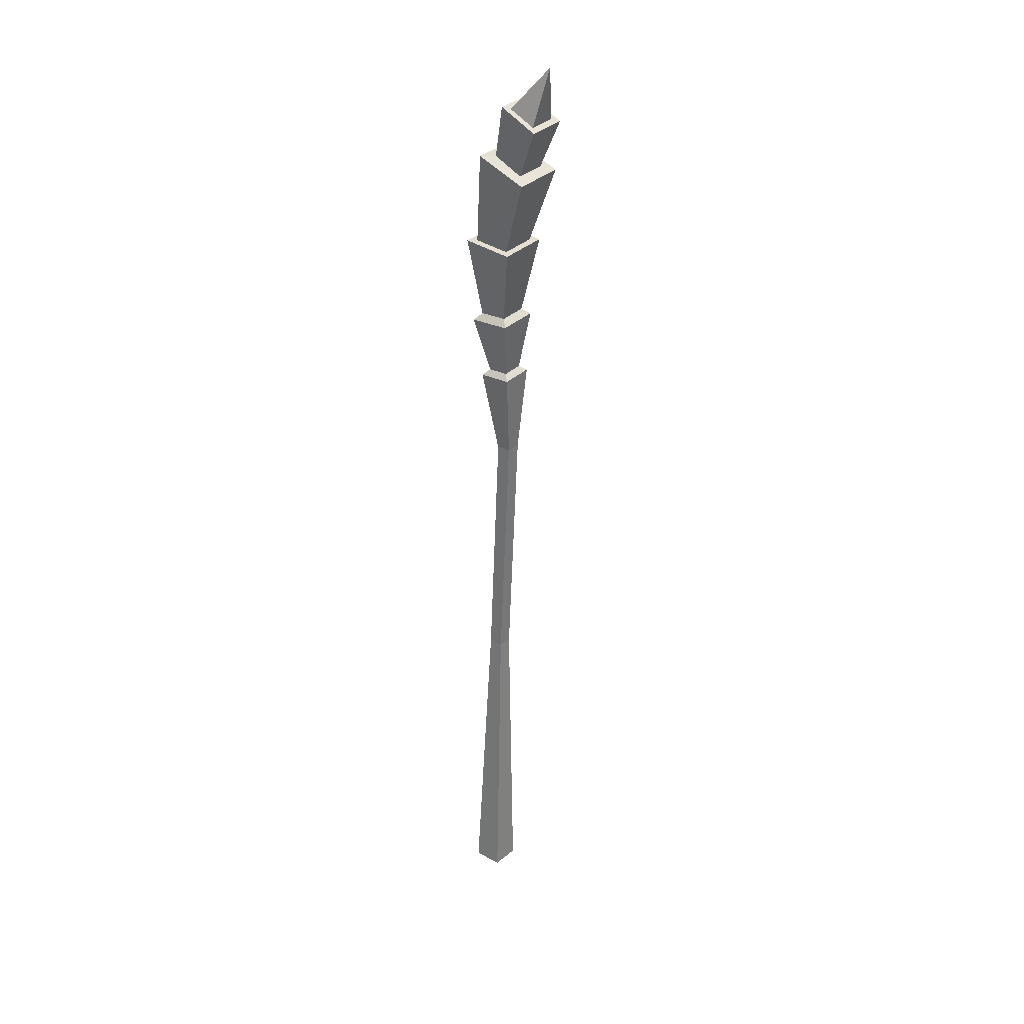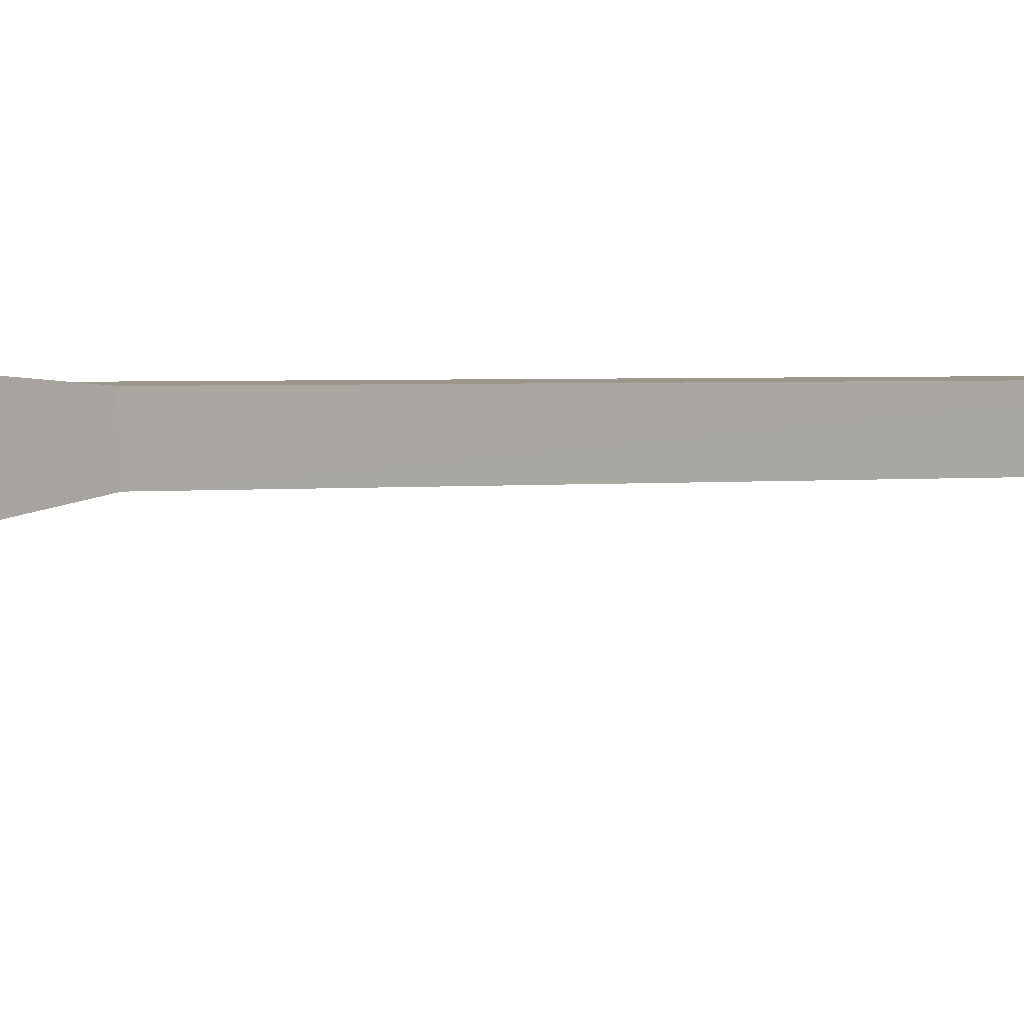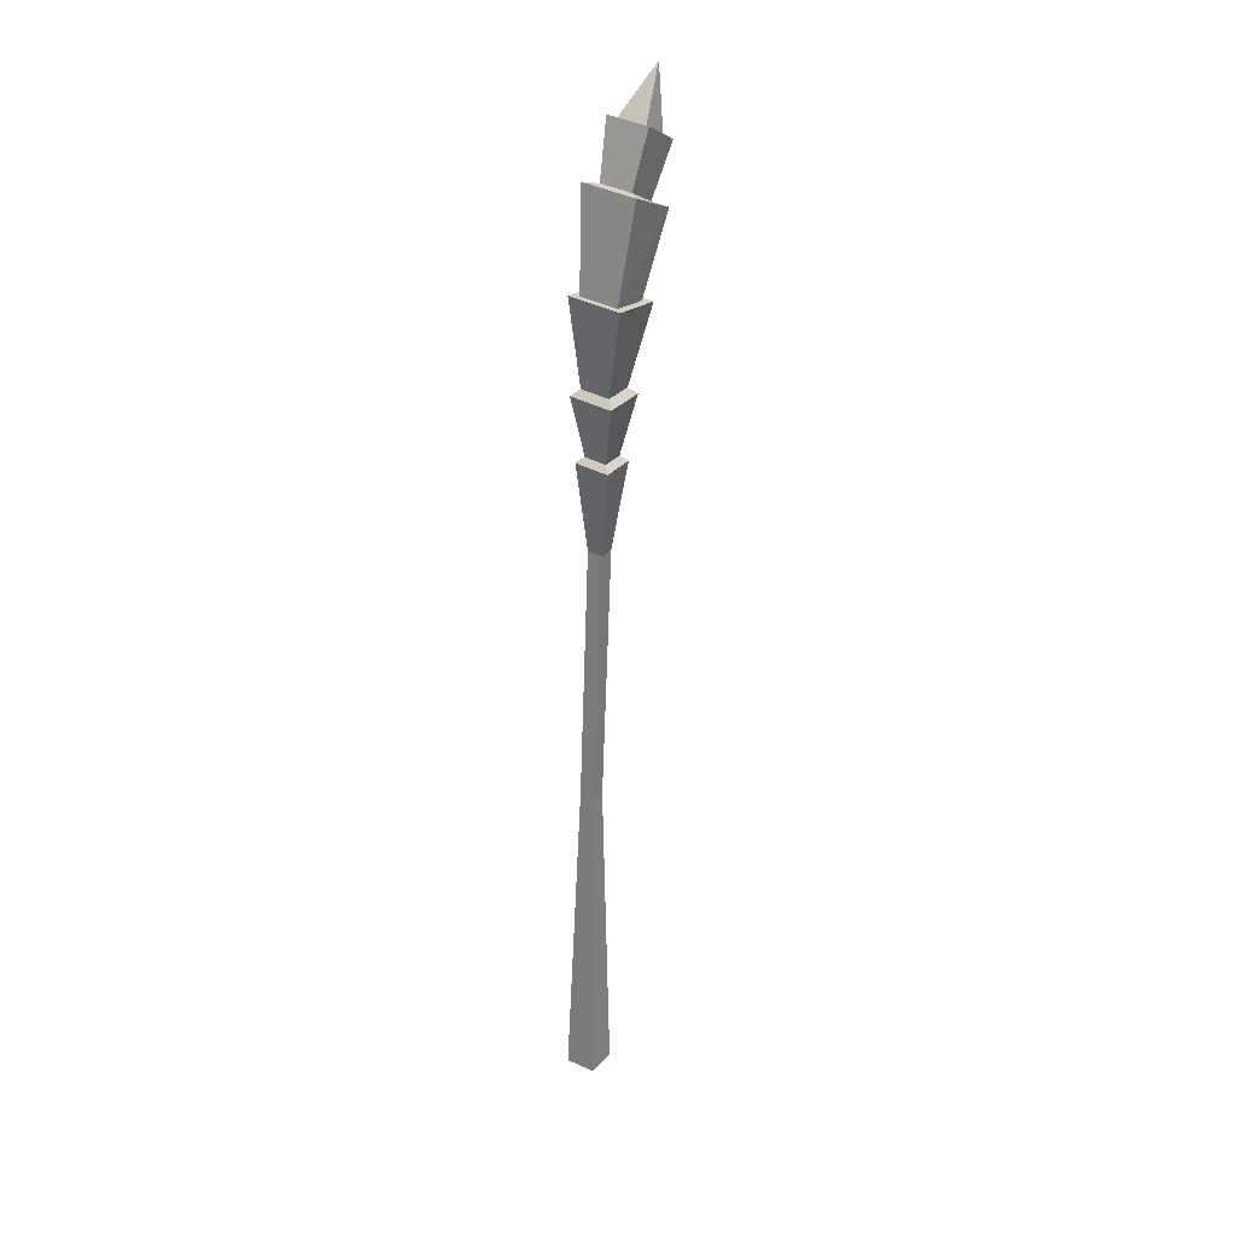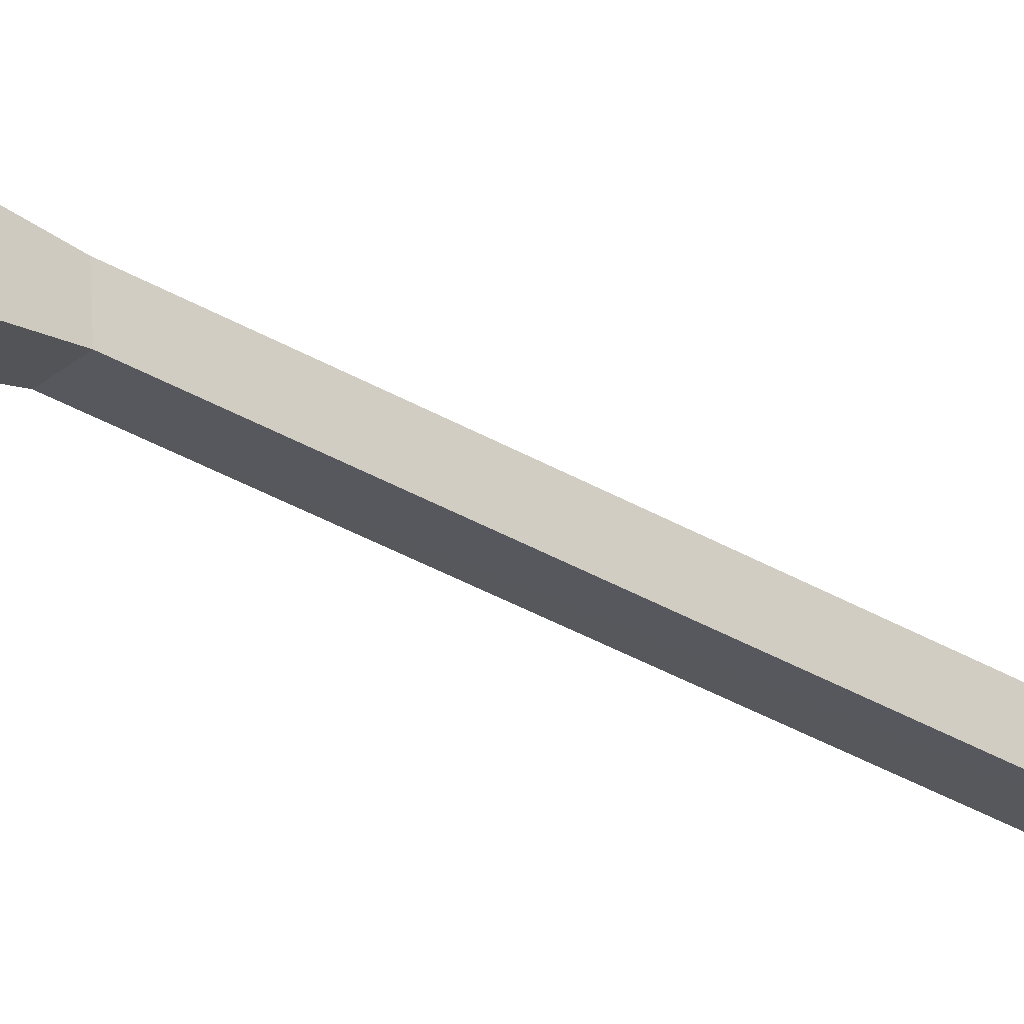
<metadata>
{"format":"obj","ext":"obj","renderer":"f3d","projection":"perspective","resolution":1024,"background":"white","views":[{"elev":28.0,"azim":-143.1,"up":"+Y"},{"elev":0.3,"azim":-134.8,"up":"+Z"},{"elev":29.1,"azim":120.9,"up":"+Y"},{"elev":-30.9,"azim":-128.9,"up":"+Z"}]}
</metadata>
<code>
o Wheat_4_Cube.032
v 0.01518 0 -0.0139
v -0.02924 0.6317 -0.01699
v 0.0139 0 0.01518
v -0.03469 0.6262 -0.02259
v -0.0139 0 -0.01518
v -0.03599 0.6291 0.009296
v -0.01518 0 0.0139
v -0.004049 0.6282 0.01063
v -0.000449 0.3019 -0.007102
v -0.001069 0.3019 0.007035
v -0.01516 0.3002 0.006417
v -0.01453 0.3002 -0.00772
v -0.01318 0.5423 -0.00915
v -0.01377 0.5435 0.005198
v -0.02814 0.5439 0.004597
v -0.02756 0.5426 -0.009751
v -0.002755 0.6254 -0.02125
v -0.03008 0.6335 0.003715
v -0.009345 0.633 0.004582
v -0.008505 0.6311 -0.01612
v -0.03774 0.6871 -0.02959
v -0.03937 0.6907 0.01058
v 0.00087 0.6896 0.01226
v 0.002501 0.686 -0.02791
v -0.03156 0.6934 -0.02326
v -0.03268 0.6959 0.004251
v -0.005123 0.6951 0.005403
v -0.004006 0.6927 -0.02211
v -0.04697 0.7653 -0.03821
v -0.04899 0.7697 0.01141
v 0.000569 0.7756 0.01316
v 0.002584 0.7711 -0.03646
v -0.04041 0.7667 -0.03112
v -0.04187 0.7699 0.004806
v -0.005993 0.7741 0.006074
v -0.004534 0.7709 -0.02985
v -0.06589 0.8384 -0.04068
v -0.06798 0.8429 0.01063
v -0.01837 0.8634 0.01173
v -0.01628 0.8588 -0.03958
v -0.05621 0.844 -0.02986
v -0.05743 0.8467 0.000214
v -0.02854 0.8612 0.000739
v -0.02732 0.8585 -0.02934
v -0.07701 0.8898 -0.03733
v -0.0786 0.8933 0.001857
v -0.04166 0.9122 0.002514
v -0.04007 0.9087 -0.03667
v -0.07163 0.8932 -0.03127
v -0.07273 0.8956 -0.004008
v -0.04704 0.9088 -0.003551
v -0.04593 0.9063 -0.03081
v -0.08267 0.948 -0.02045
f 8 20 19
f 6 2 4
f 6 19 18
f 4 20 17
f 7 1 3
f 16 17 13
f 12 1 5
f 11 5 7
f 3 11 7
f 9 3 1
f 12 13 9
f 11 16 12
f 14 11 10
f 13 10 9
f 15 8 6
f 15 4 16
f 14 17 8
f 18 23 22
f 2 24 20
f 19 24 23
f 18 21 2
f 22 27 26
f 21 28 24
f 23 28 27
f 22 25 21
f 27 32 31
f 26 29 25
f 26 31 30
f 25 32 28
f 30 33 29
f 30 35 34
f 32 35 31
f 35 38 34
f 35 40 39
f 34 37 33
f 40 43 39
f 38 41 37
f 39 42 38
f 40 41 44
f 43 46 42
f 44 45 48
f 43 48 47
f 42 45 41
f 46 51 50
f 48 49 52
f 48 51 47
f 46 49 45
f 51 52 53
f 49 50 53
f 50 51 53
f 52 49 53
f 37 36 33
f 33 32 29
f 8 17 20
f 6 18 2
f 6 8 19
f 4 2 20
f 7 5 1
f 16 4 17
f 12 9 1
f 11 12 5
f 3 10 11
f 9 10 3
f 12 16 13
f 11 15 16
f 14 15 11
f 13 14 10
f 15 14 8
f 15 6 4
f 14 13 17
f 18 19 23
f 2 21 24
f 19 20 24
f 18 22 21
f 22 23 27
f 21 25 28
f 23 24 28
f 22 26 25
f 27 28 32
f 26 30 29
f 26 27 31
f 25 29 32
f 30 34 33
f 30 31 35
f 32 36 35
f 35 39 38
f 35 36 40
f 34 38 37
f 40 44 43
f 38 42 41
f 39 43 42
f 40 37 41
f 43 47 46
f 44 41 45
f 43 44 48
f 42 46 45
f 46 47 51
f 48 45 49
f 48 52 51
f 46 50 49
f 37 40 36
f 33 36 32

</code>
